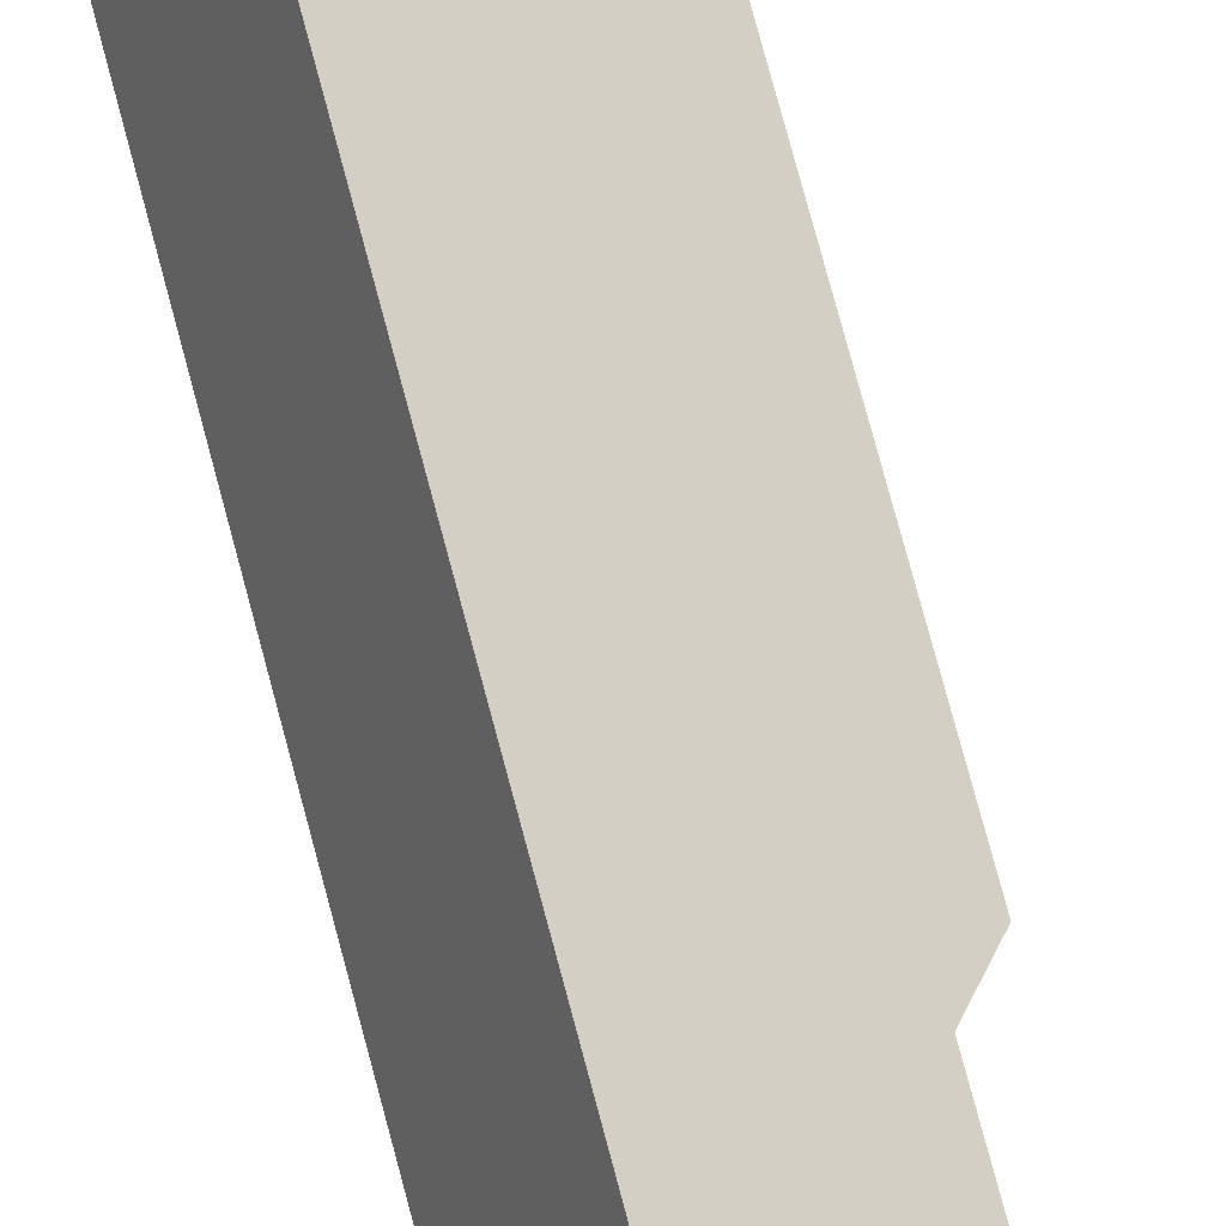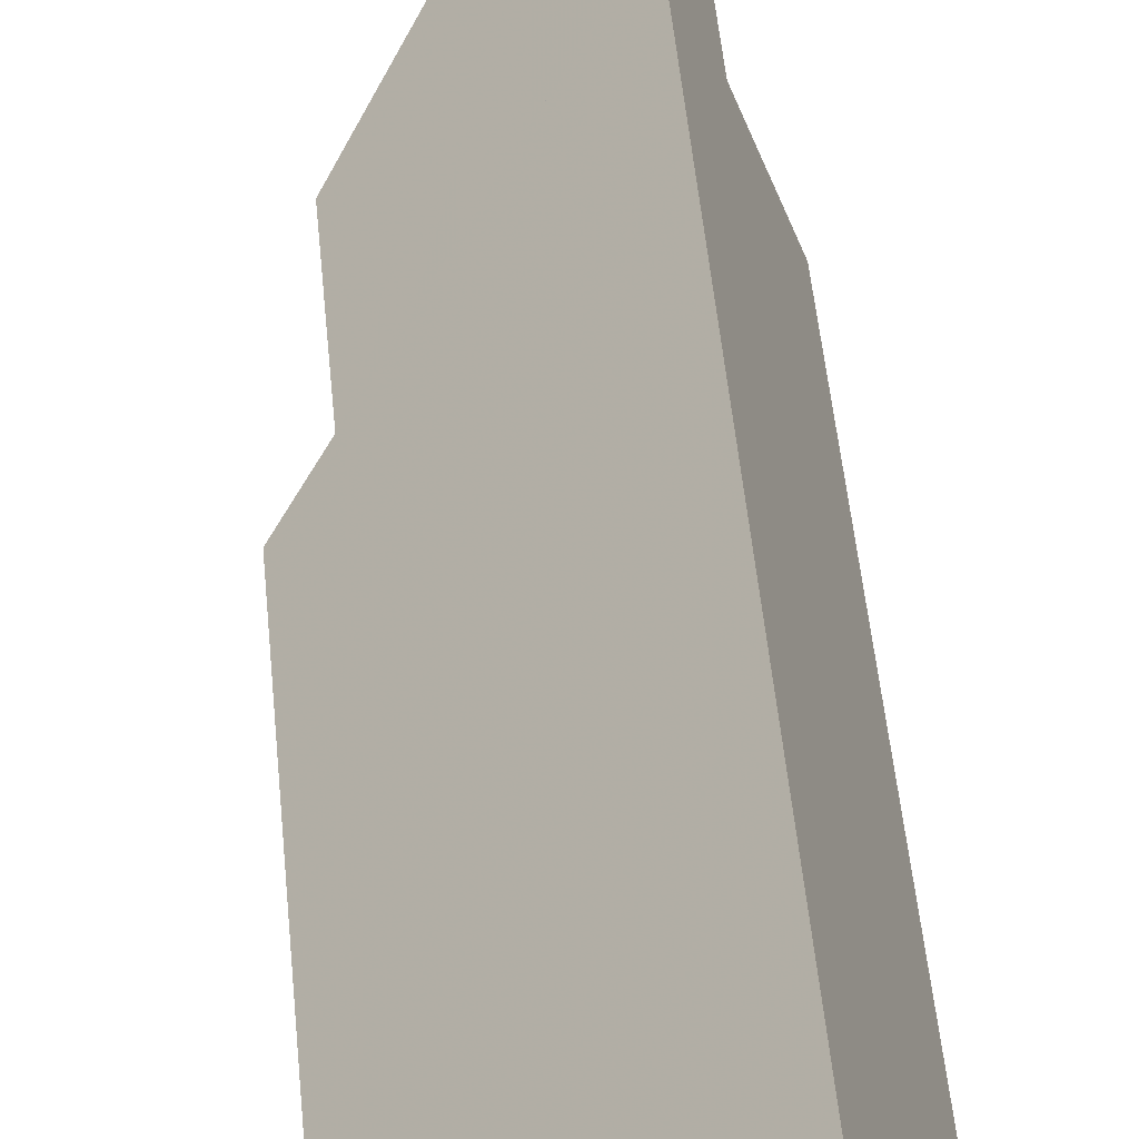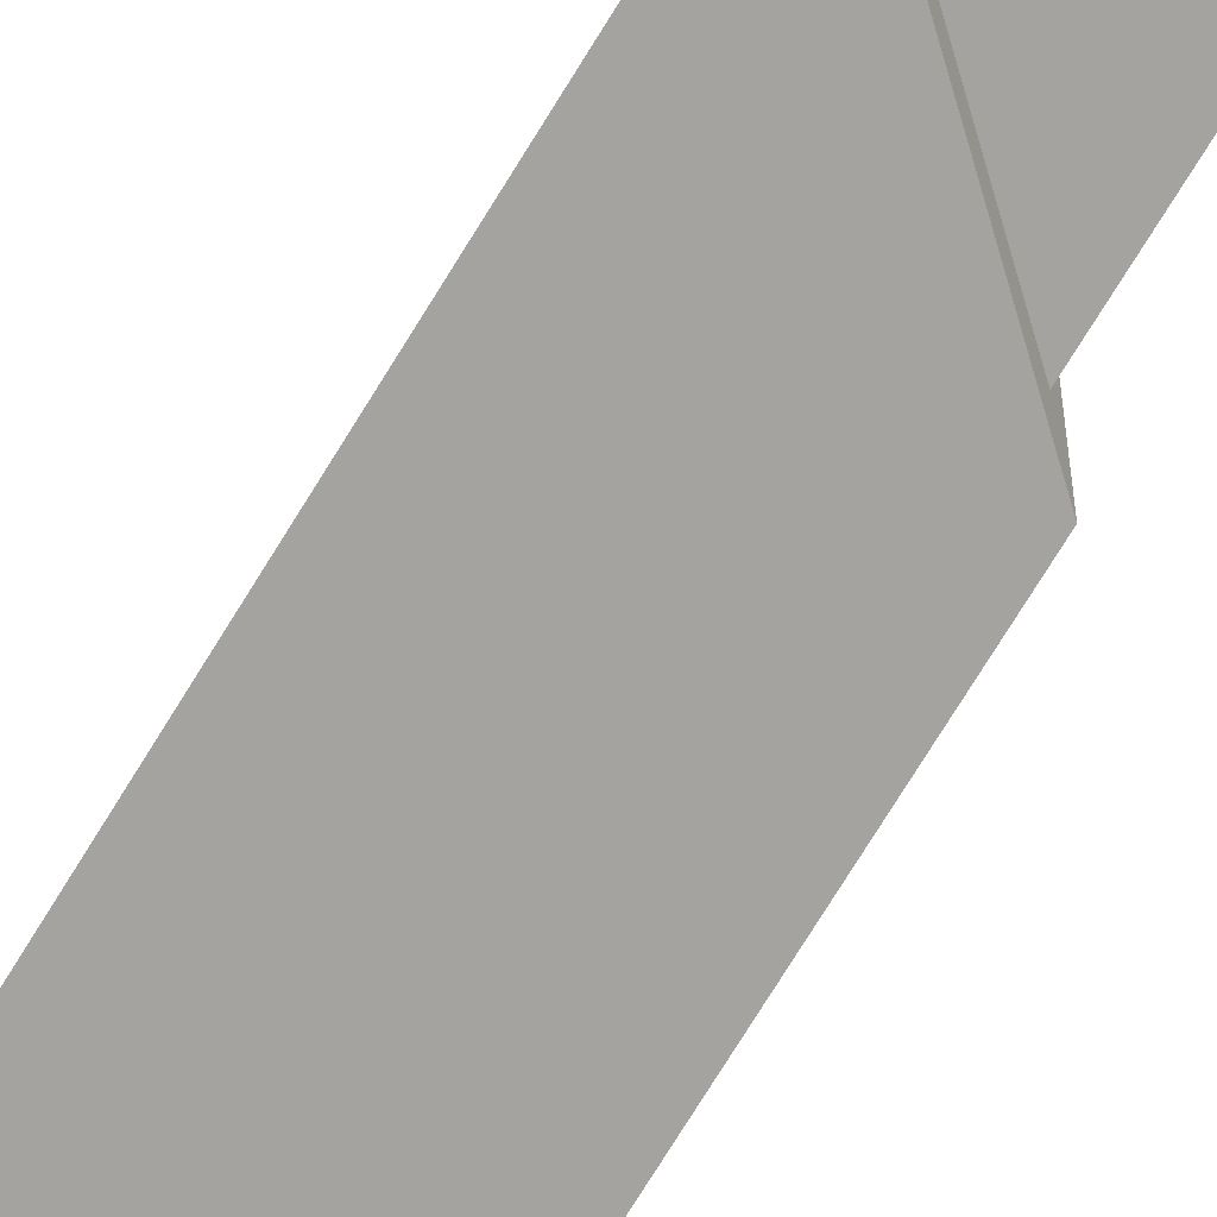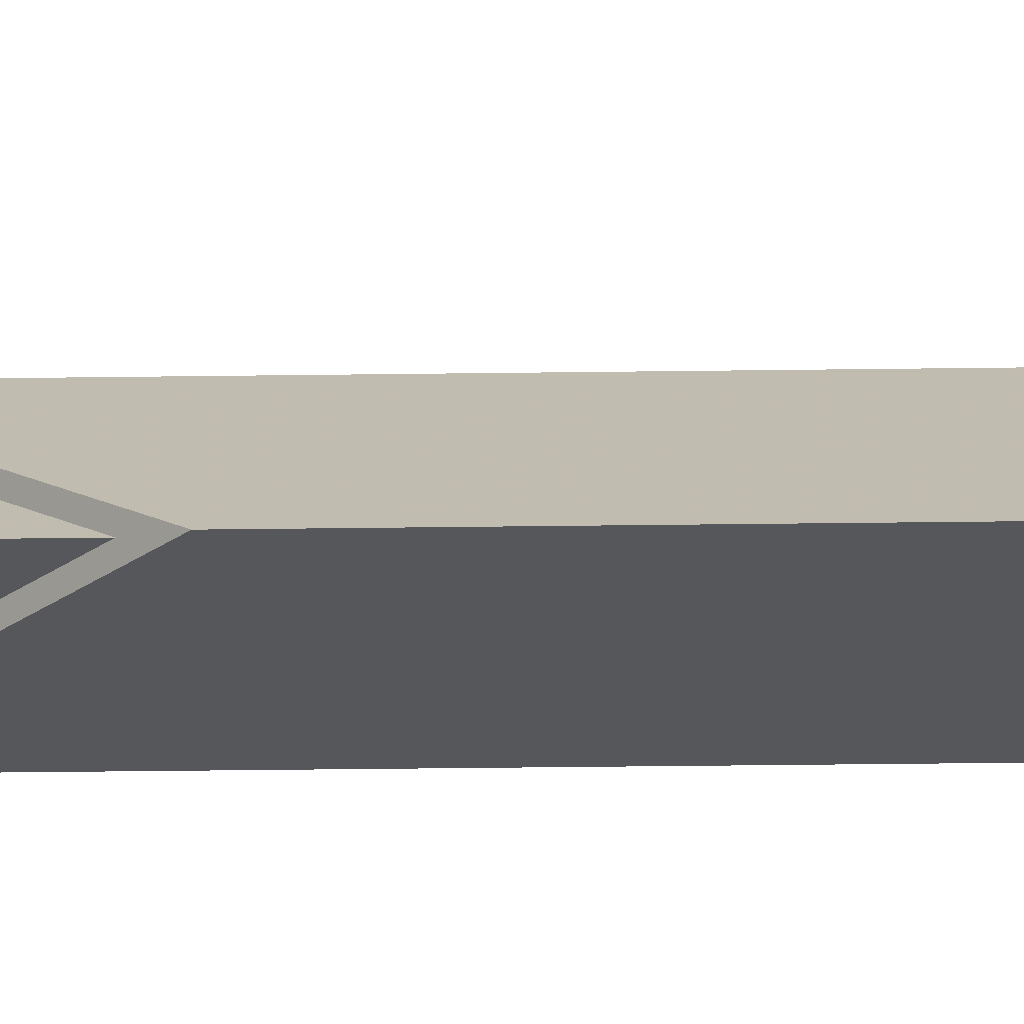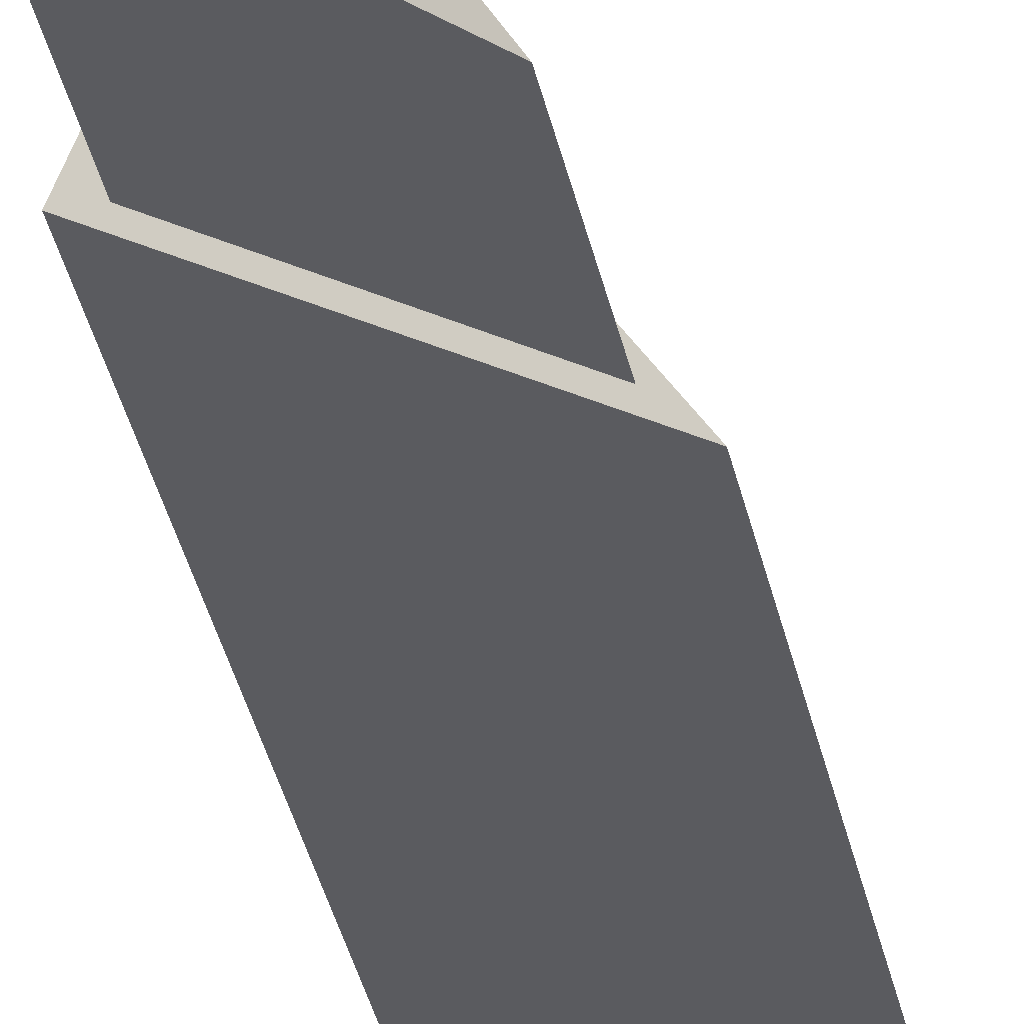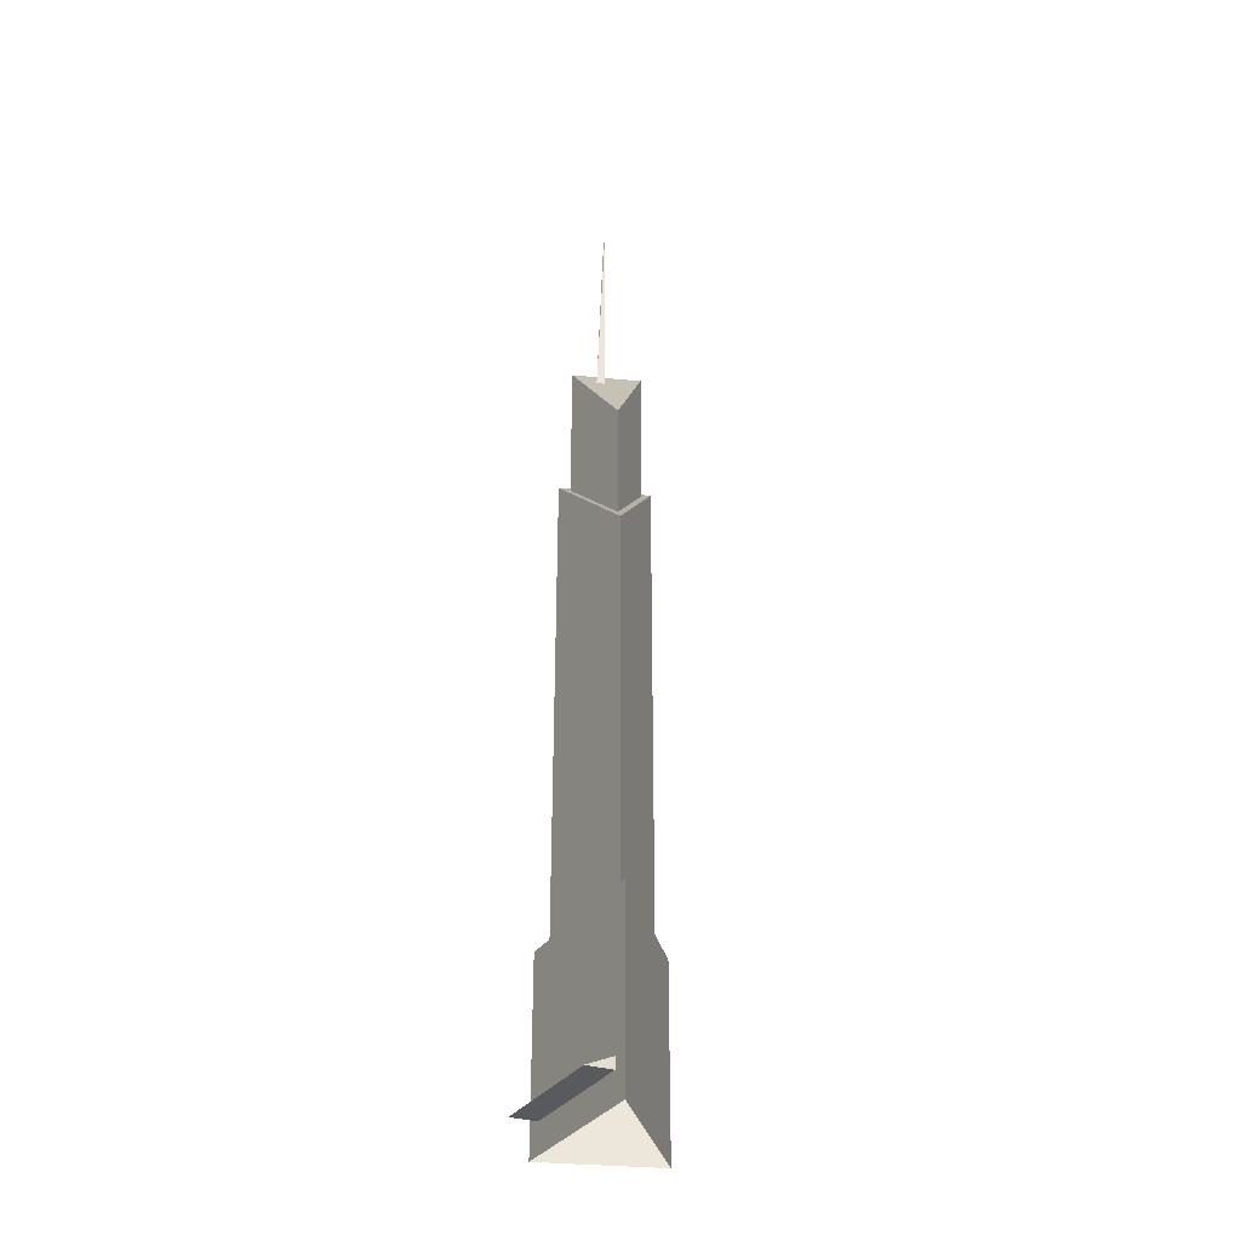
<metadata>
{"format":"obj","ext":"obj","renderer":"f3d","projection":"perspective","resolution":1024,"background":"white","views":[{"elev":72.7,"azim":-14.7,"up":"+Y"},{"elev":31.3,"azim":176.4,"up":"+Y"},{"elev":-72.8,"azim":-31.4,"up":"+Y"},{"elev":-26.7,"azim":91.3,"up":"+Y"},{"elev":-32.8,"azim":10.8,"up":"+Y"},{"elev":-33.6,"azim":60.6,"up":"+Z"}]}
</metadata>
<code>
g
v  -5.593 14.49 -2e-06
v  -12.29 -2.367 -2e-06
v  12.42 -2.413 -2e-06
v  -5.593 14.49 28.78
v  -12.29 -2.367 28.78
v  12.42 -2.413 28.77
v  -4.677 11.91 28.01
v  -9.919 -1.299 28.01
v  9.431 -1.335 28.01
v  -4.677 11.91 105.2
v  -9.919 -1.299 105.2
v  9.431 -1.335 87.42
v  -9.993 -6.609 4.336
v  -9.985 -2.183 4.554
v  0.006164 -2.205 4.533
v  -0.002543 -6.63 4.316
v  0.006454 -2.198 6.364
v  -9.984 -2.176 6.385
v  9.997 -2.227 4.513
v  9.988 -6.652 4.296
v  9.997 -2.22 6.344
v  -3.987 9.848 126.6
v  -8.004 -0.2731 126.6
v  6.825 -0.3011 108.9
v  -3.987 9.848 85.96
v  -8.004 -0.2731 85.96
v  6.825 -0.3011 85.96
v  -4.131 2.01 122.7
v  -3.711 3.322 122.7
v  -4.123 3.275 153.6
v  -4.836 3.193 122.7
v  -4.422 3.24 153.6
g building-scyscrapers_10
f -28 -29 -32 -31
f -27 -28 -31 -30
f -29 -27 -30 -32
f -26 -25 -22 -23
f -25 -24 -21 -22
f -24 -26 -23 -21
f -20 -19 -18 -17
f -20 -17 -16 -15
f -17 -18 -14 -13
f -17 -13 -12 -16
f -8 -7 -10 -11
f -7 -6 -9 -10
f -6 -8 -11 -9
f -1 -3 -4 -2
f -29 -28 -27
f -23 -22 -21
f -19 -20 -15
f -14 -12 -13
f -11 -10 -9
f -5 -4 -3
f -2 -5 -1
f -3 -1 -5
g

</code>
